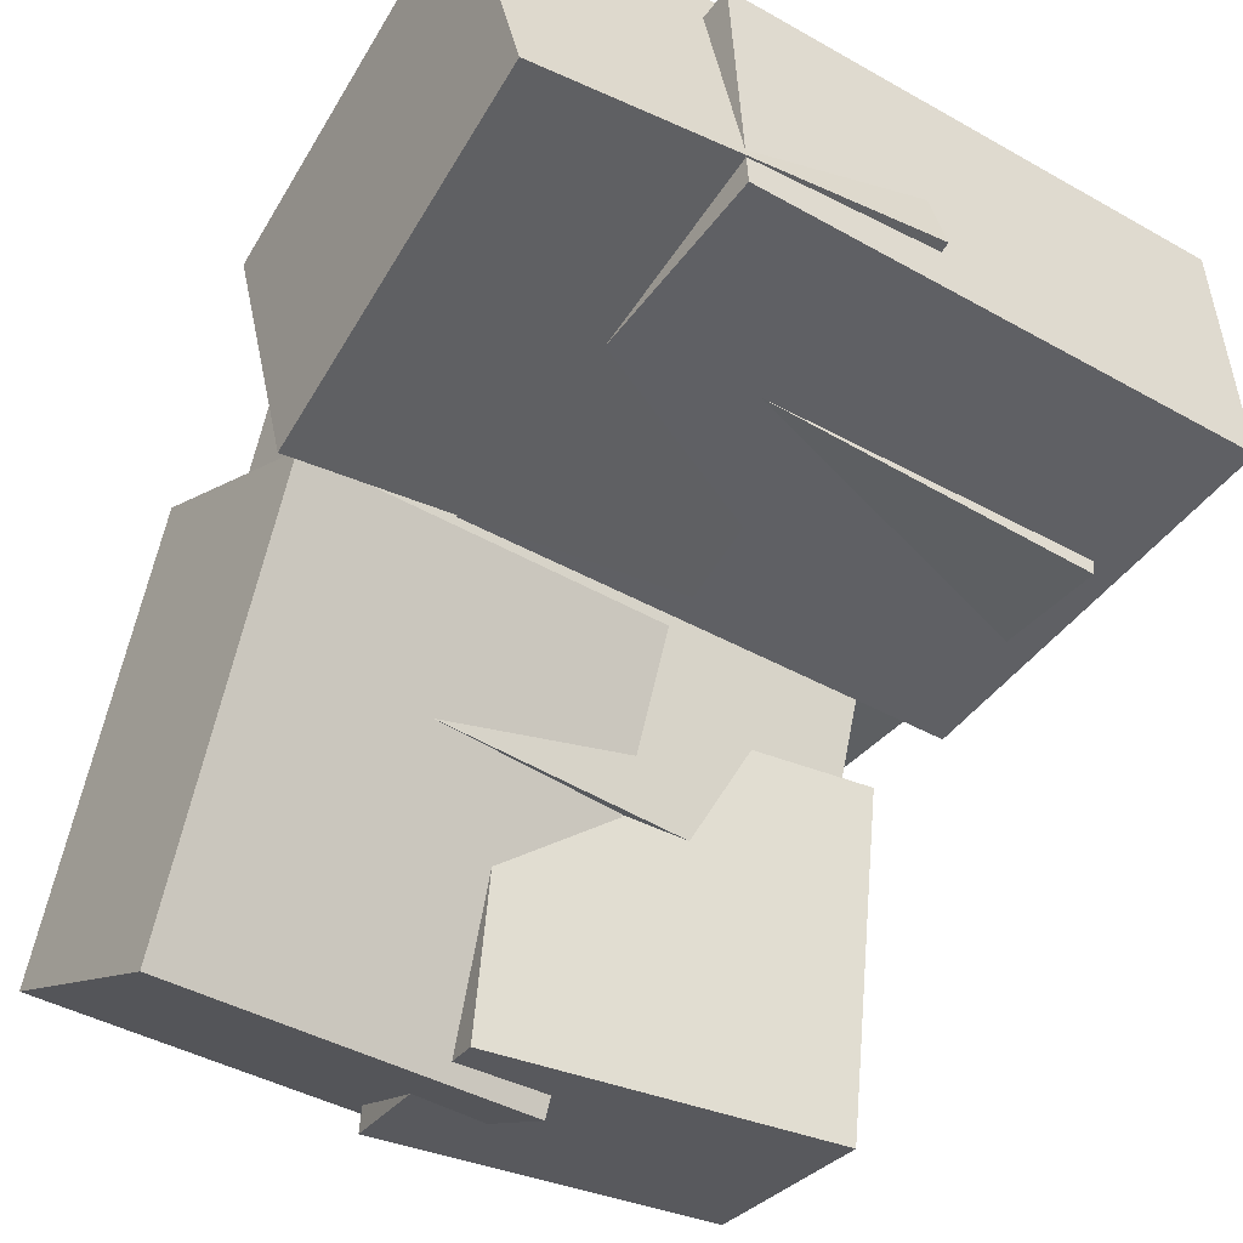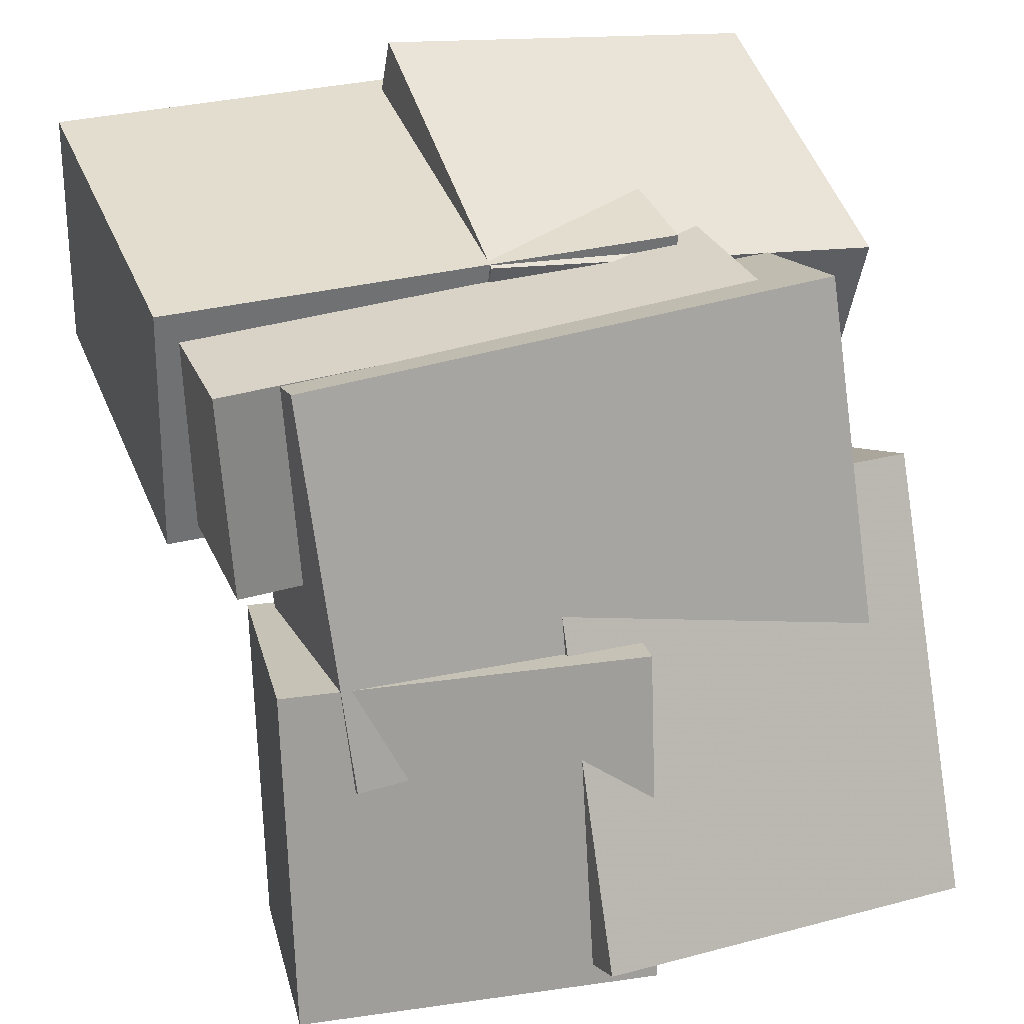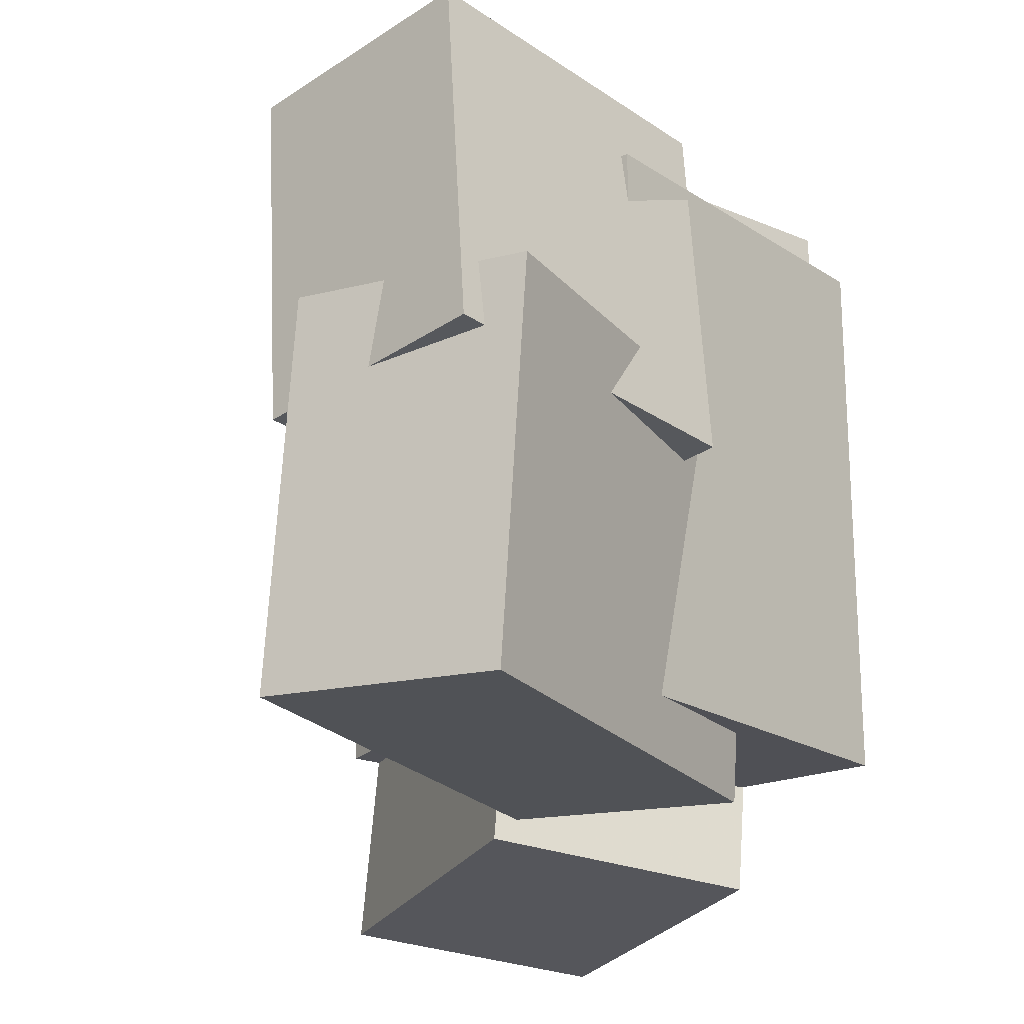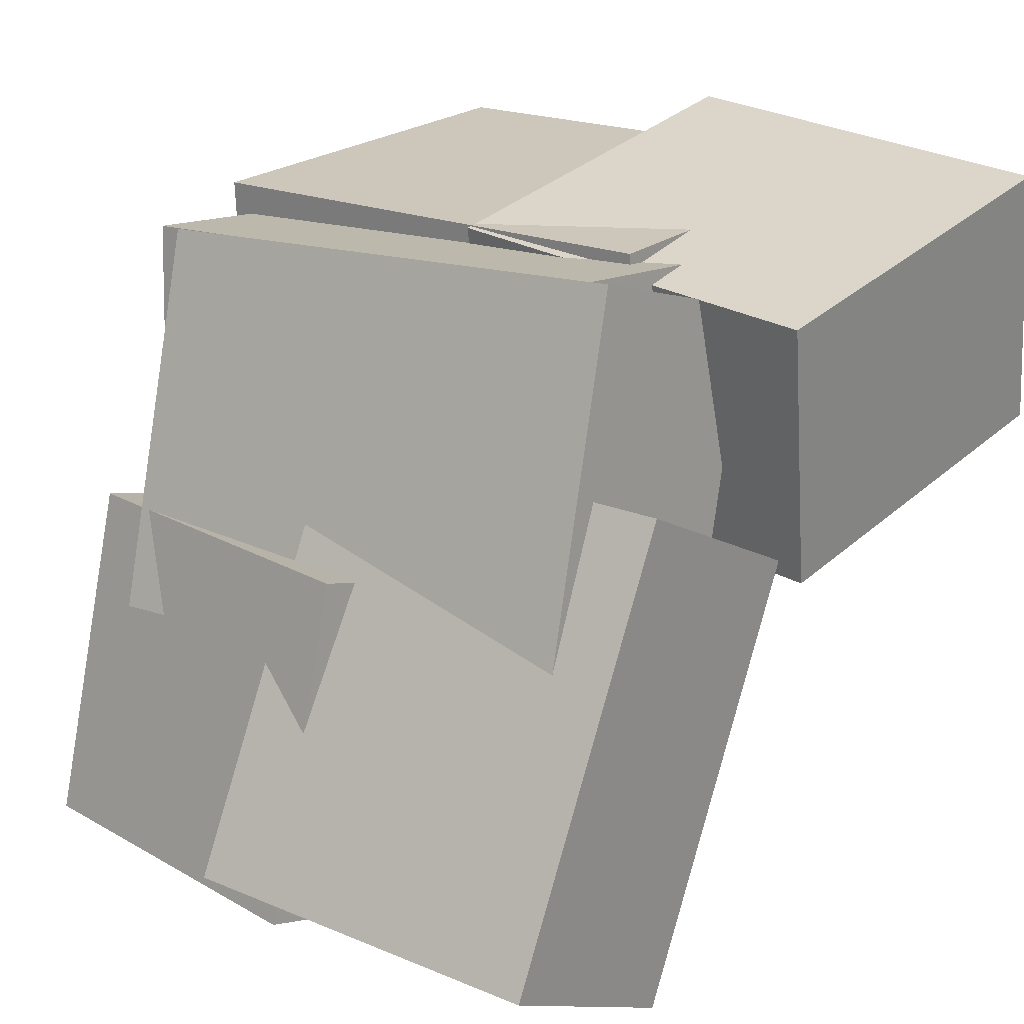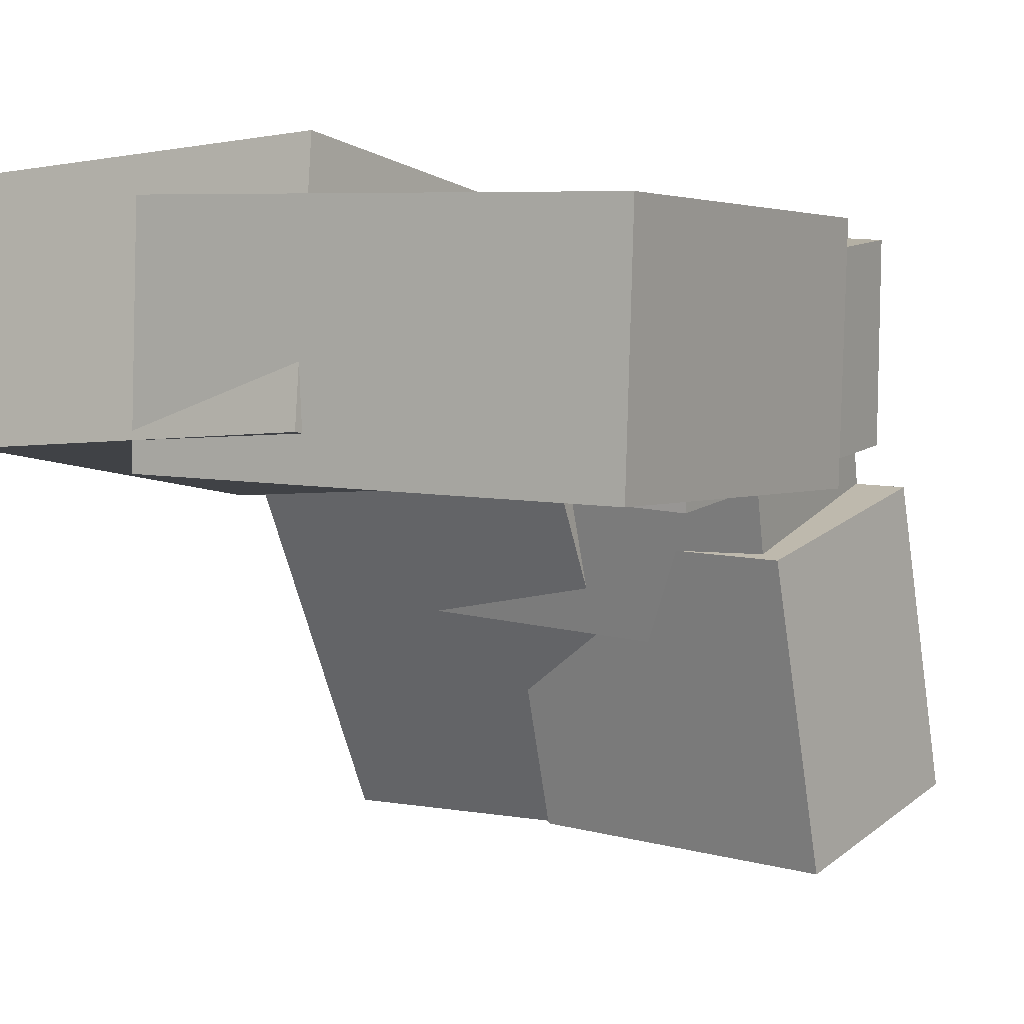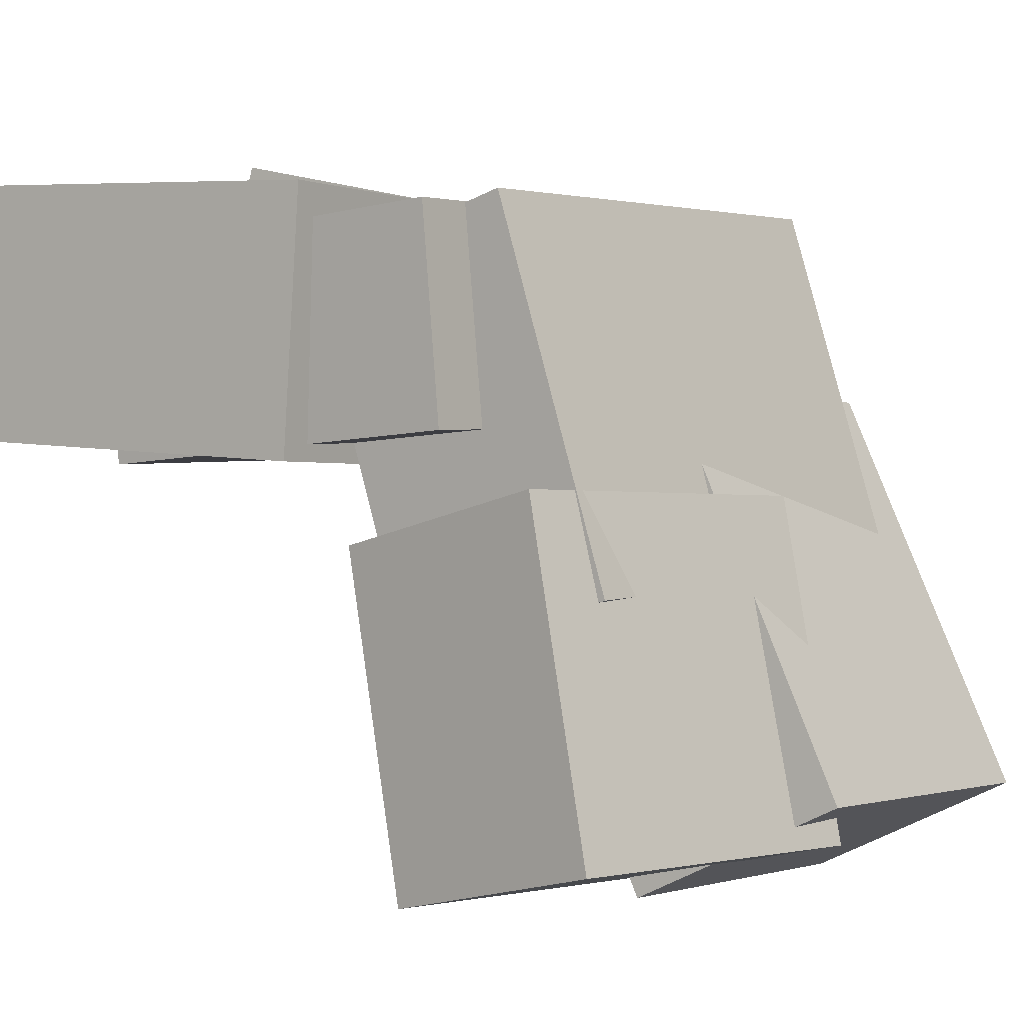
<metadata>
{"format":"obj","ext":"obj","renderer":"f3d","projection":"perspective","resolution":1024,"background":"white","views":[{"elev":-41.7,"azim":57.4,"up":"+Z"},{"elev":31.9,"azim":-108.2,"up":"+Z"},{"elev":-23.0,"azim":-125.0,"up":"+Y"},{"elev":18.6,"azim":-49.2,"up":"+Z"},{"elev":7.3,"azim":124.0,"up":"+Z"},{"elev":-0.0,"azim":-141.3,"up":"+Z"}]}
</metadata>
<code>
v -0.09927 -0.2336 0.4256
v 0.4809 -0.2133 0.4622
v -0.1252 0.499 0.4307
v 0.455 0.5193 0.4673
v -0.07676 -0.2303 0.06671
v 0.5035 -0.21 0.1033
v -0.1027 0.5023 0.07187
v 0.4775 0.5226 0.1085
f 1.0 7.0 5.0
f 1.0 3.0 7.0
f 1.0 4.0 3.0
f 1.0 2.0 4.0
f 3.0 8.0 7.0
f 3.0 4.0 8.0
f 5.0 7.0 8.0
f 5.0 8.0 6.0
f 1.0 5.0 6.0
f 1.0 6.0 2.0
f 2.0 6.0 8.0
f 2.0 8.0 4.0
v -0.3019 0.463 0.3985
v 0.2621 0.4779 0.3622
v -0.3203 0.4525 0.1089
v 0.2437 0.4674 0.07255
v -0.2804 -0.2879 0.4245
v 0.2836 -0.273 0.3881
v -0.2988 -0.2984 0.1348
v 0.2653 -0.2835 0.0985
f 9.0 15.0 13.0
f 9.0 11.0 15.0
f 9.0 12.0 11.0
f 9.0 10.0 12.0
f 11.0 16.0 15.0
f 11.0 12.0 16.0
f 13.0 15.0 16.0
f 13.0 16.0 14.0
f 9.0 13.0 14.0
f 9.0 14.0 10.0
f 10.0 14.0 16.0
f 10.0 16.0 12.0
v -0.3144 -0.3693 0.4444
v -0.005583 -0.3576 0.3559
v -0.3511 0.3745 0.4148
v -0.04231 0.3862 0.3263
v -0.4614 -0.3971 -0.07222
v -0.1526 -0.3854 -0.1607
v -0.4982 0.3466 -0.1018
v -0.1894 0.3584 -0.1904
f 17.0 23.0 21.0
f 17.0 19.0 23.0
f 17.0 20.0 19.0
f 17.0 18.0 20.0
f 19.0 24.0 23.0
f 19.0 20.0 24.0
f 21.0 23.0 24.0
f 21.0 24.0 22.0
f 17.0 21.0 22.0
f 17.0 22.0 18.0
f 18.0 22.0 24.0
f 18.0 24.0 20.0
v -0.04788 -0.4535 0.03161
v -0.3112 -0.4568 -0.528
v -0.08279 0.07195 0.04491
v -0.3461 0.06863 -0.5147
v -0.3482 -0.477 0.173
v -0.6115 -0.4803 -0.3866
v -0.3831 0.04842 0.1863
v -0.6464 0.0451 -0.3733
f 25.0 31.0 29.0
f 25.0 27.0 31.0
f 25.0 28.0 27.0
f 25.0 26.0 28.0
f 27.0 32.0 31.0
f 27.0 28.0 32.0
f 29.0 31.0 32.0
f 29.0 32.0 30.0
f 25.0 29.0 30.0
f 25.0 30.0 26.0
f 26.0 30.0 32.0
f 26.0 32.0 28.0
v 0.5034 0.06177 0.1724
v 0.5018 -0.4949 0.1202
v -0.03351 0.07439 0.05469
v -0.03516 -0.4822 0.002532
v 0.4215 0.02734 0.5424
v 0.4199 -0.5293 0.4902
v -0.1154 0.03996 0.4247
v -0.1171 -0.5167 0.3725
f 33.0 39.0 37.0
f 33.0 35.0 39.0
f 33.0 36.0 35.0
f 33.0 34.0 36.0
f 35.0 40.0 39.0
f 35.0 36.0 40.0
f 37.0 39.0 40.0
f 37.0 40.0 38.0
f 33.0 37.0 38.0
f 33.0 38.0 34.0
f 34.0 38.0 40.0
f 34.0 40.0 36.0
v -0.549 0.4513 -0.4274
v -0.4489 0.4349 0.03511
v -0.2229 0.4177 -0.4992
v -0.1229 0.4013 -0.03663
v -0.6008 -0.03832 -0.4336
v -0.5007 -0.05473 0.02895
v -0.2748 -0.07193 -0.5053
v -0.1747 -0.08835 -0.04279
f 41.0 47.0 45.0
f 41.0 43.0 47.0
f 41.0 44.0 43.0
f 41.0 42.0 44.0
f 43.0 48.0 47.0
f 43.0 44.0 48.0
f 45.0 47.0 48.0
f 45.0 48.0 46.0
f 41.0 45.0 46.0
f 41.0 46.0 42.0
f 42.0 46.0 48.0
f 42.0 48.0 44.0

</code>
